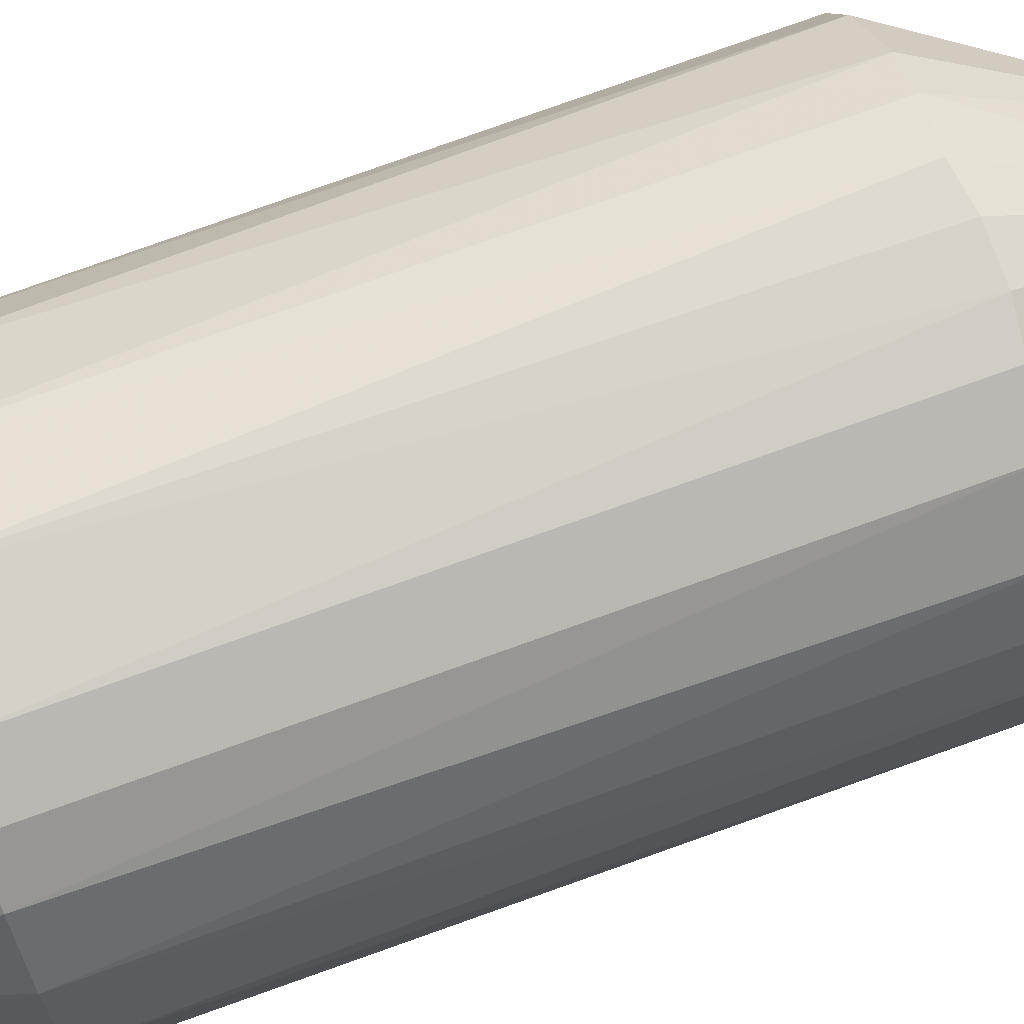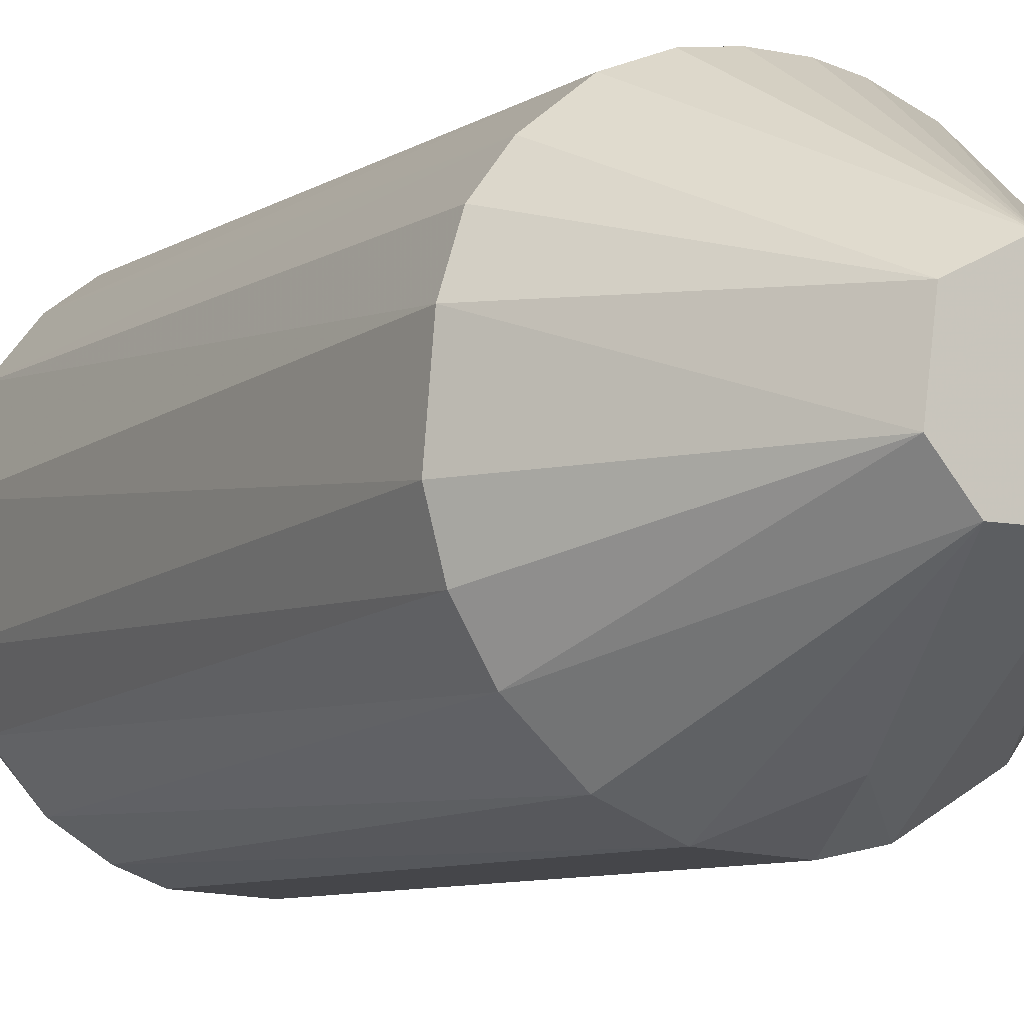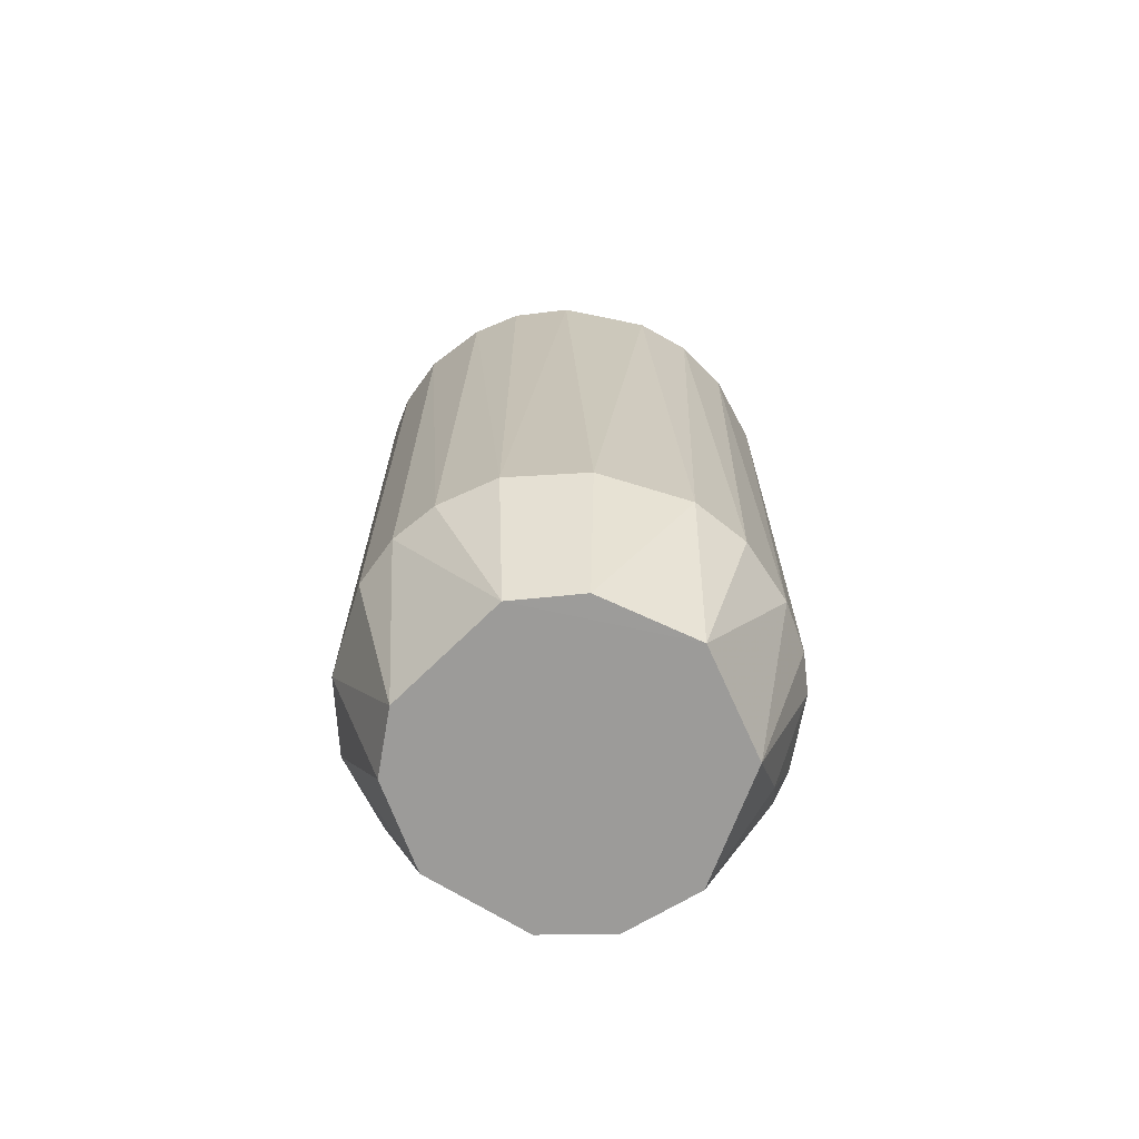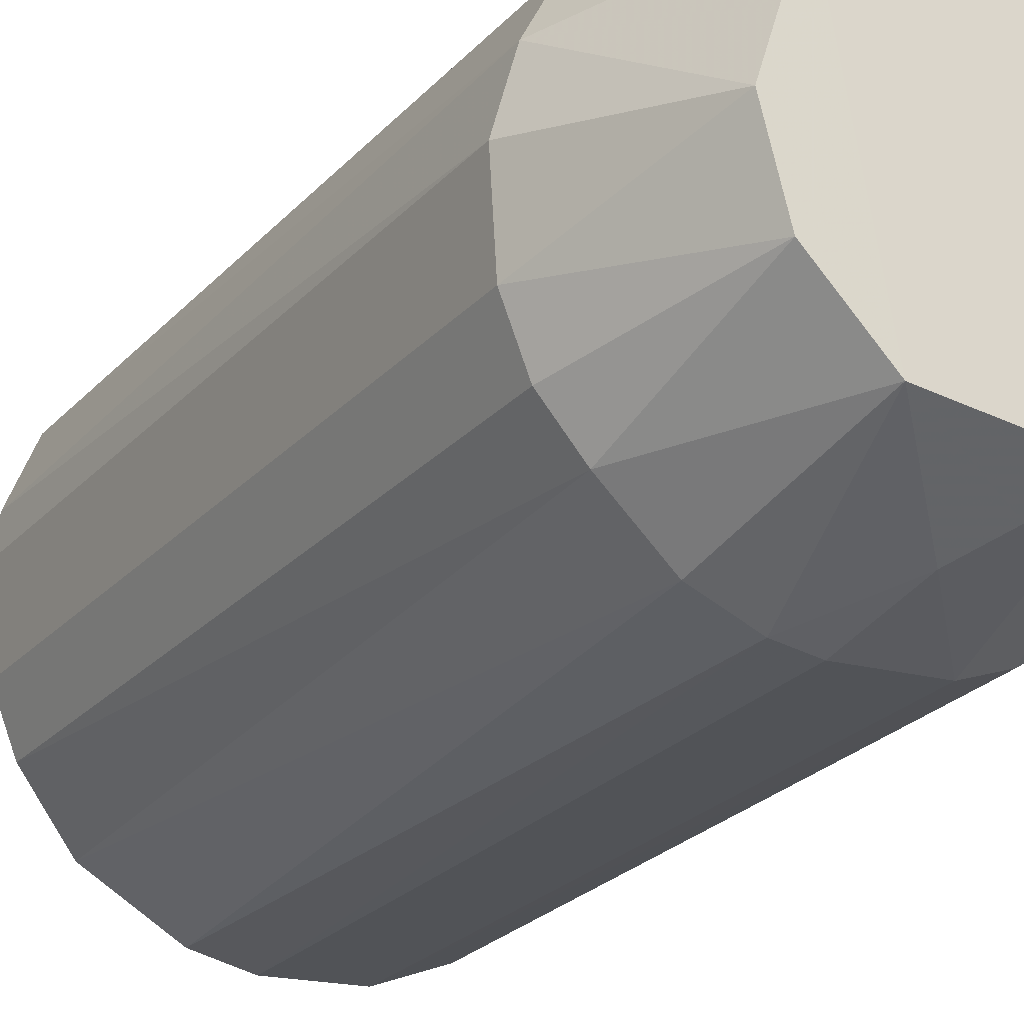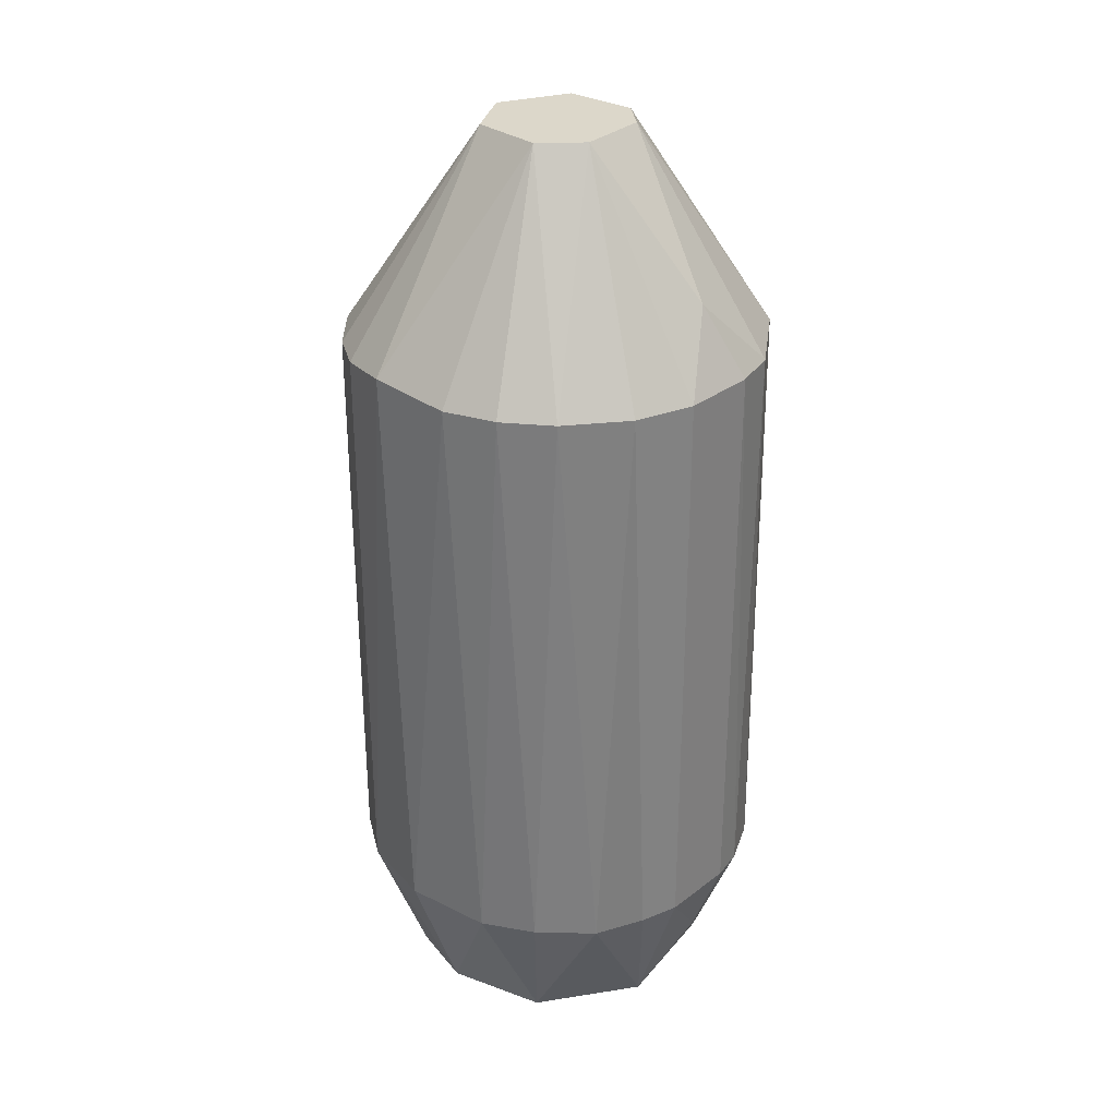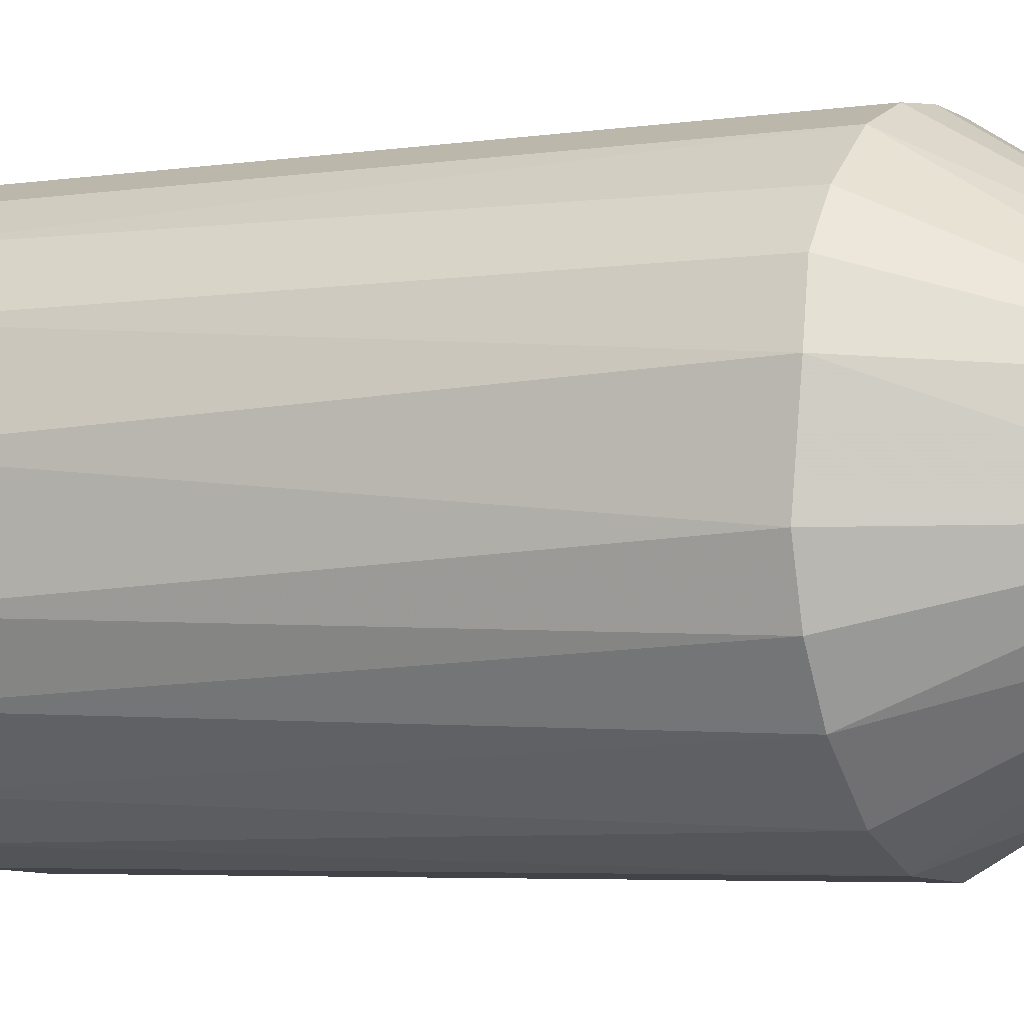
<metadata>
{"format":"obj","ext":"obj","renderer":"f3d","projection":"perspective","resolution":1024,"background":"white","views":[{"elev":77.0,"azim":70.3,"up":"+Z"},{"elev":-8.0,"azim":149.1,"up":"+Z"},{"elev":-69.8,"azim":75.9,"up":"+Y"},{"elev":-23.9,"azim":-30.6,"up":"+Z"},{"elev":30.6,"azim":128.8,"up":"+Y"},{"elev":-4.4,"azim":117.7,"up":"+Z"}]}
</metadata>
<code>
o convex_0
v -0.007003 -0.3598 -0.1655
v 0.01868 0.2399 0.1858
v -0.01985 0.2399 0.1858
v -0.002698 0.2998 -0.1526
v 0.1858 -0.2956 0.02726
v -0.1741 -0.2998 0.07009
v -0.1826 0.2356 -0.04983
v 0.1729 0.2356 -0.07552
v 0.01868 -0.4284 0.1386
v 0.001534 0.4284 0.06582
v 0.1386 0.2356 0.13
v -0.1398 -0.2998 -0.1269
v 0.1215 -0.2998 -0.1441
v -0.1612 0.2356 0.1001
v 0.05294 -0.2956 0.1815
v -0.01985 0.2356 -0.1869
v -0.09267 -0.2998 0.1643
v -0.1398 -0.4283 -0.006964
v 0.1215 -0.4284 -0.07121
v -0.03269 0.4284 -0.0584
v 0.1001 0.2355 -0.1612
v -0.127 0.2399 -0.1398
v 0.06151 0.4284 -0.02411
v 0.1815 0.2399 0.04867
v 0.1643 -0.2956 0.09581
v -0.01985 -0.2956 -0.1869
v -0.1826 -0.2956 -0.04983
v -0.07125 -0.4284 -0.1226
v 0.1815 -0.2956 -0.0541
v 0.1172 -0.4284 0.07866
v -0.05841 0.4284 0.03153
v -0.09267 0.2398 0.1643
v 0.04867 -0.2956 -0.1826
v -0.1869 0.2356 0.01868
v -0.1098 -0.4284 0.08724
v -0.09267 -0.2956 -0.1655
v -0.02842 -0.2956 0.1858
v 0.09581 -0.2956 0.1643
v 0.09581 0.2355 0.1643
v 0.1858 0.2356 -0.02842
v 0.0401 -0.4284 -0.1355
v 0.05294 0.4284 0.04006
v -0.1484 -0.2955 0.1172
v -0.06268 0.2356 -0.1783
v -0.1655 0.2356 -0.09266
v 0.1472 0.2356 -0.1184
v 0.04867 0.2356 -0.1826
v 0.03152 0.4284 -0.05837
v 0.1601 -0.2955 -0.1012
v -0.1869 -0.2956 0.01868
v -0.05841 0.4284 -0.03268
v 0.1386 -0.4283 0.01868
v -0.1227 -0.4283 -0.07121
v -0.1227 0.2398 0.1429
v -0.04126 -0.4284 0.1343
v 0.1301 -0.2955 0.1386
v 0.1643 0.2356 0.09581
v -0.0541 0.2356 0.1815
v -0.1826 0.2356 0.04864
v -0.1655 -0.2956 -0.09266
v -0.1398 0.3212 0.005805
v 0.08293 -0.2956 -0.1698
v -0.04983 -0.2956 -0.1826
v 0.05294 0.2356 0.1815
f 15 39 64
f 3 2 10
f 20 10 23
f 5 24 25
f 19 9 28
f 9 19 30
f 10 20 31
f 10 31 32
f 1 26 33
f 26 16 33
f 7 27 34
f 6 18 35
f 28 9 35
f 18 28 35
f 12 22 36
f 28 12 36
f 2 3 37
f 15 2 37
f 9 15 37
f 15 9 38
f 9 30 38
f 15 38 39
f 8 23 40
f 24 5 40
f 23 24 40
f 29 8 40
f 5 29 40
f 13 19 41
f 19 28 41
f 28 1 41
f 1 33 41
f 23 10 42
f 24 23 42
f 10 39 42
f 39 11 42
f 14 6 43
f 6 35 43
f 35 17 43
f 4 16 44
f 20 4 44
f 22 20 44
f 36 22 44
f 22 12 45
f 27 7 45
f 13 21 46
f 23 8 46
f 16 4 47
f 33 16 47
f 4 20 48
f 20 23 48
f 46 21 48
f 23 46 48
f 47 4 48
f 21 47 48
f 19 13 49
f 8 29 49
f 29 19 49
f 13 46 49
f 46 8 49
f 18 6 50
f 27 18 50
f 34 27 50
f 20 22 51
f 31 20 51
f 45 7 51
f 22 45 51
f 5 25 52
f 29 5 52
f 19 29 52
f 30 19 52
f 25 30 52
f 18 27 53
f 28 18 53
f 12 28 53
f 31 14 54
f 17 32 54
f 32 31 54
f 14 43 54
f 43 17 54
f 17 35 55
f 35 9 55
f 9 37 55
f 37 17 55
f 25 11 56
f 30 25 56
f 38 30 56
f 11 39 56
f 39 38 56
f 11 25 57
f 25 24 57
f 42 11 57
f 24 42 57
f 3 10 58
f 10 32 58
f 32 17 58
f 37 3 58
f 17 37 58
f 6 14 59
f 14 31 59
f 50 6 59
f 34 50 59
f 45 12 60
f 27 45 60
f 12 53 60
f 53 27 60
f 7 34 61
f 31 51 61
f 51 7 61
f 59 31 61
f 34 59 61
f 21 13 62
f 13 41 62
f 41 33 62
f 47 21 62
f 33 47 62
f 26 1 63
f 16 26 63
f 1 28 63
f 28 36 63
f 44 16 63
f 36 44 63
f 10 2 64
f 2 15 64
f 39 10 64

</code>
